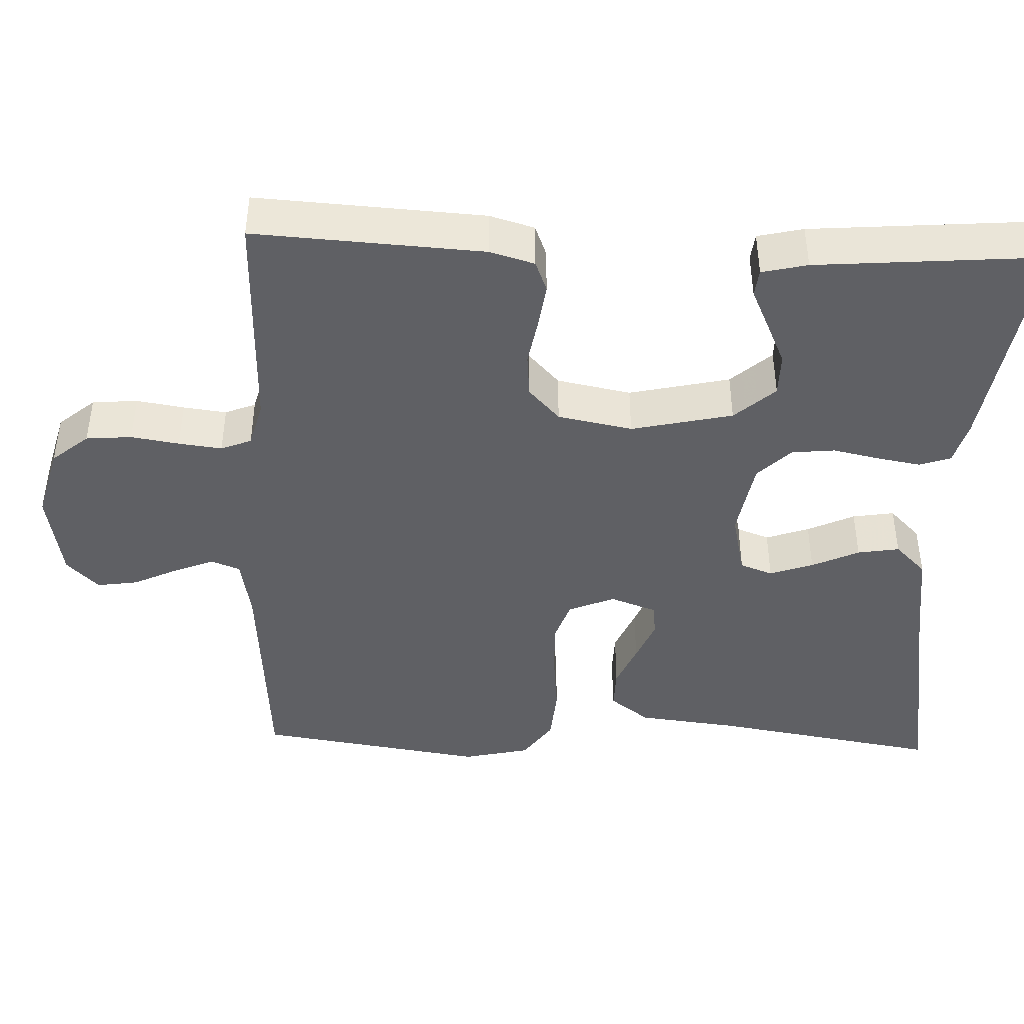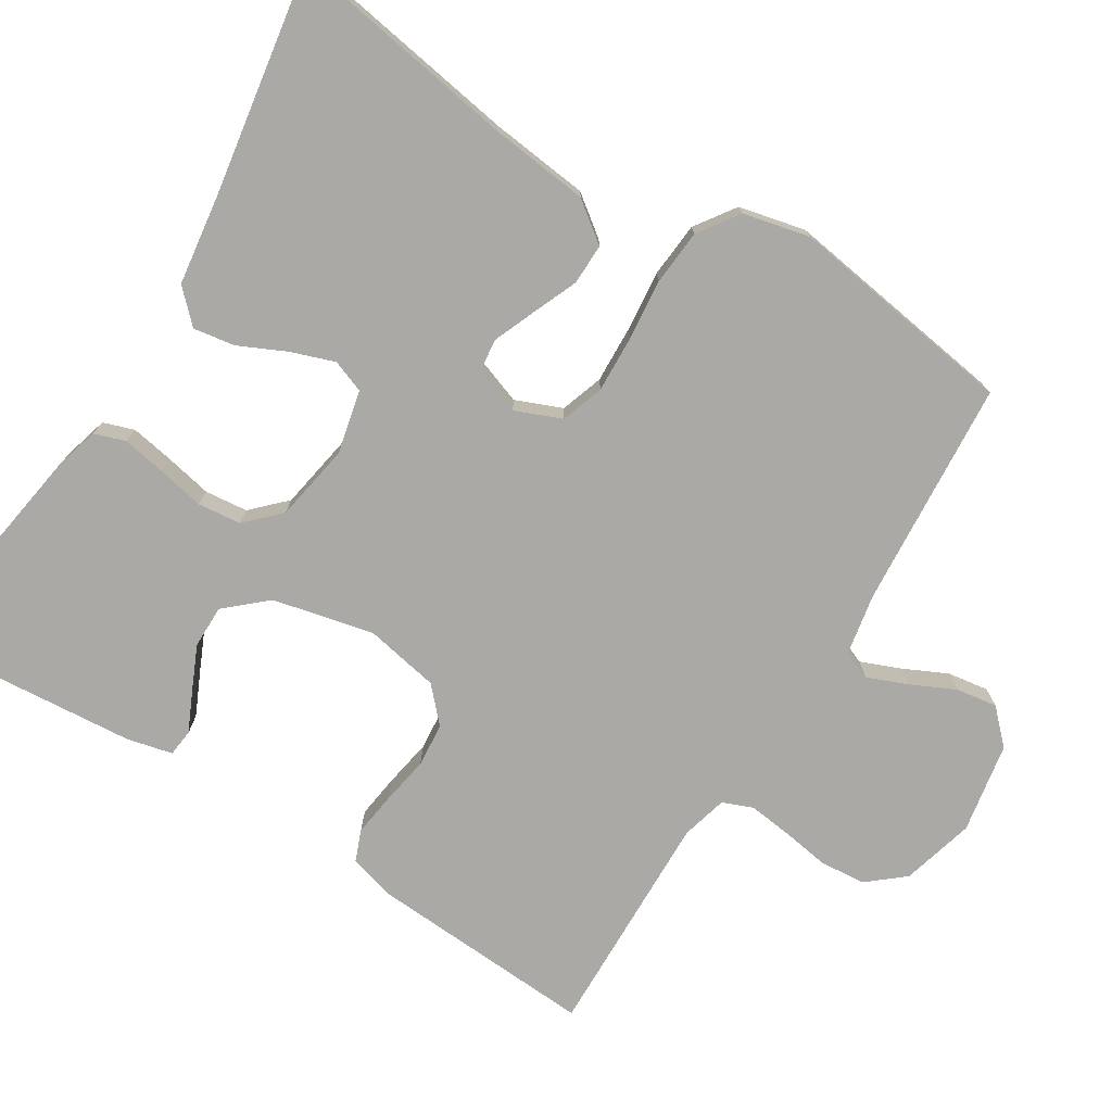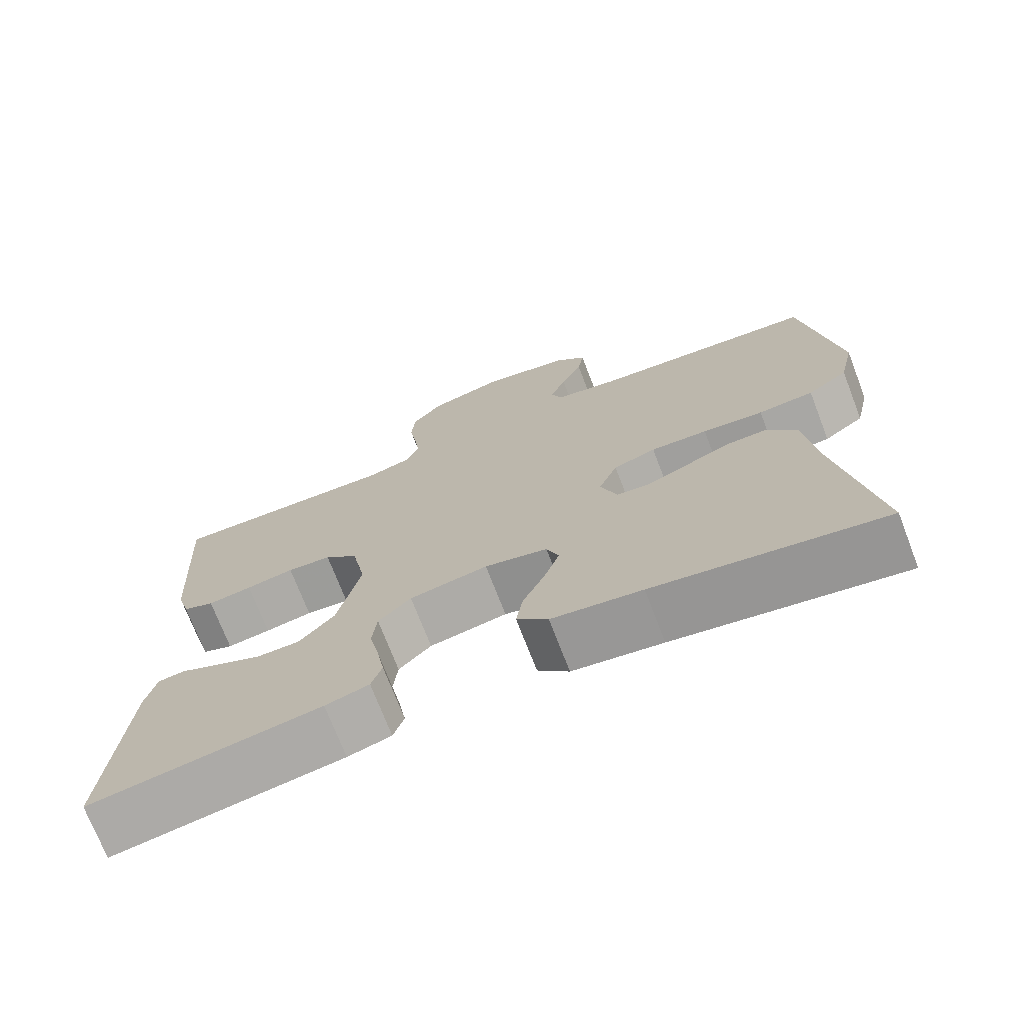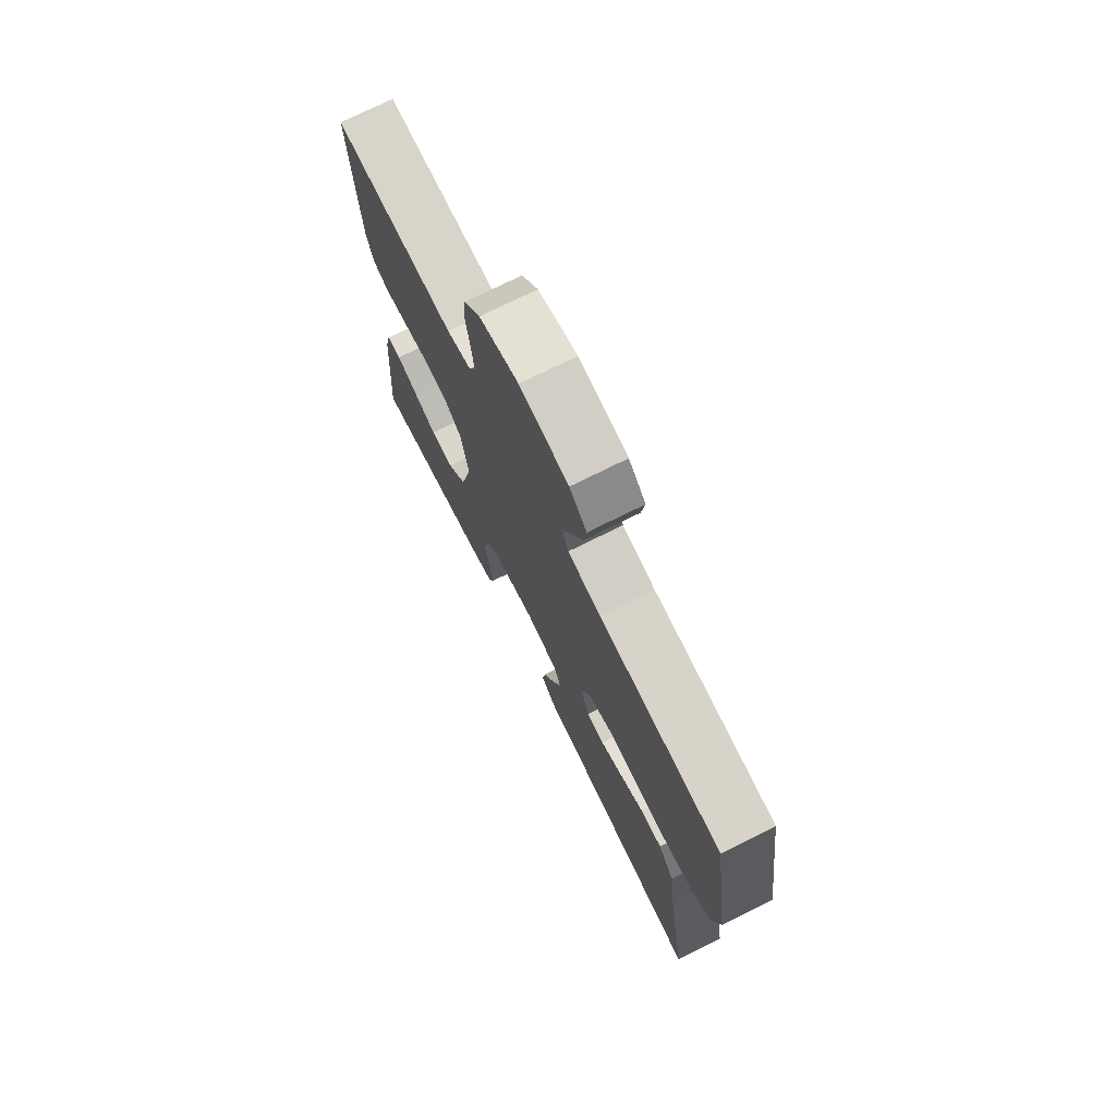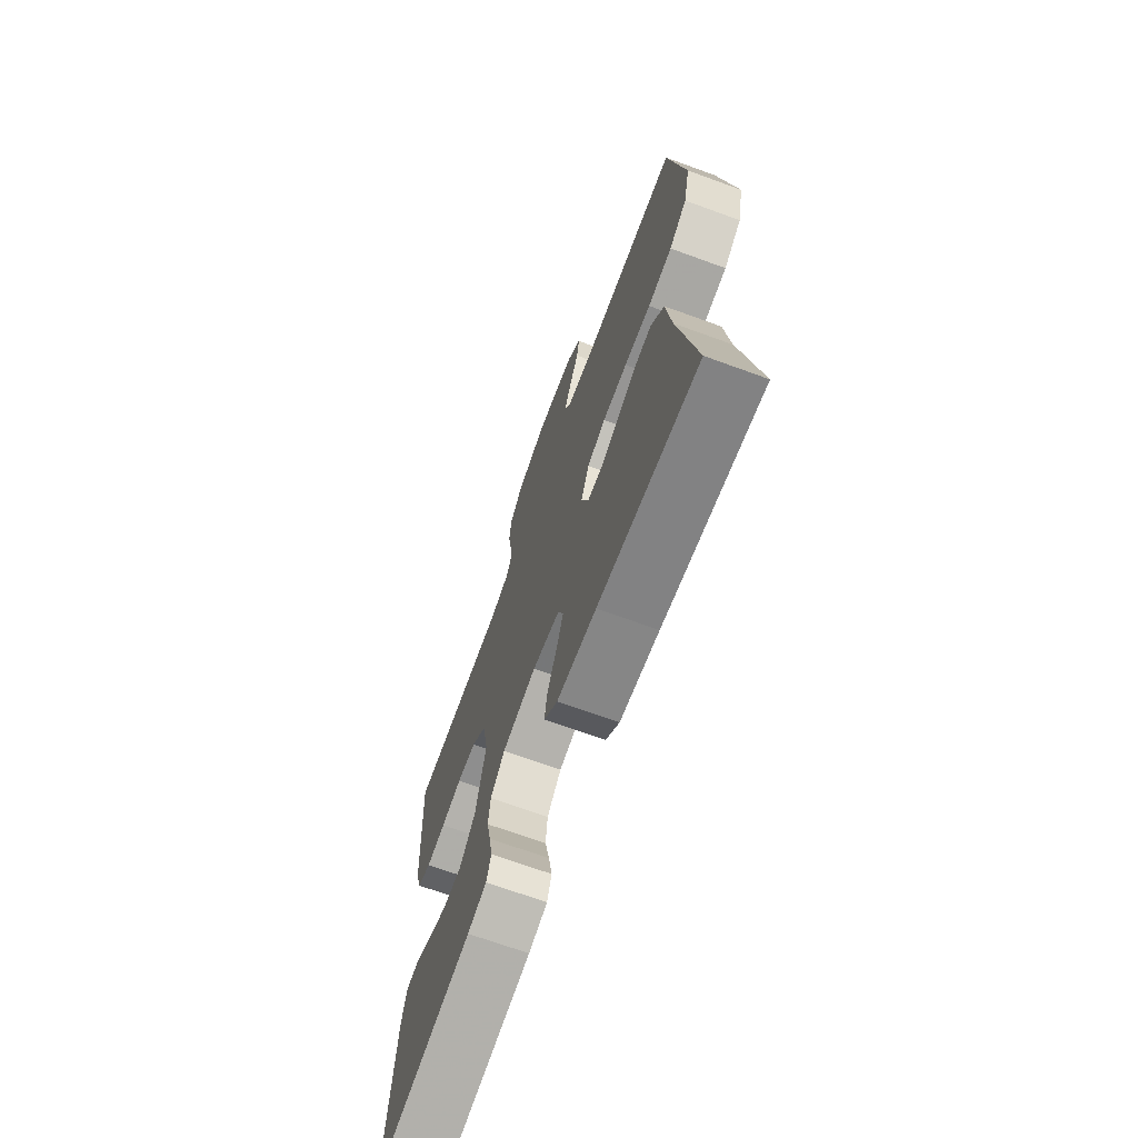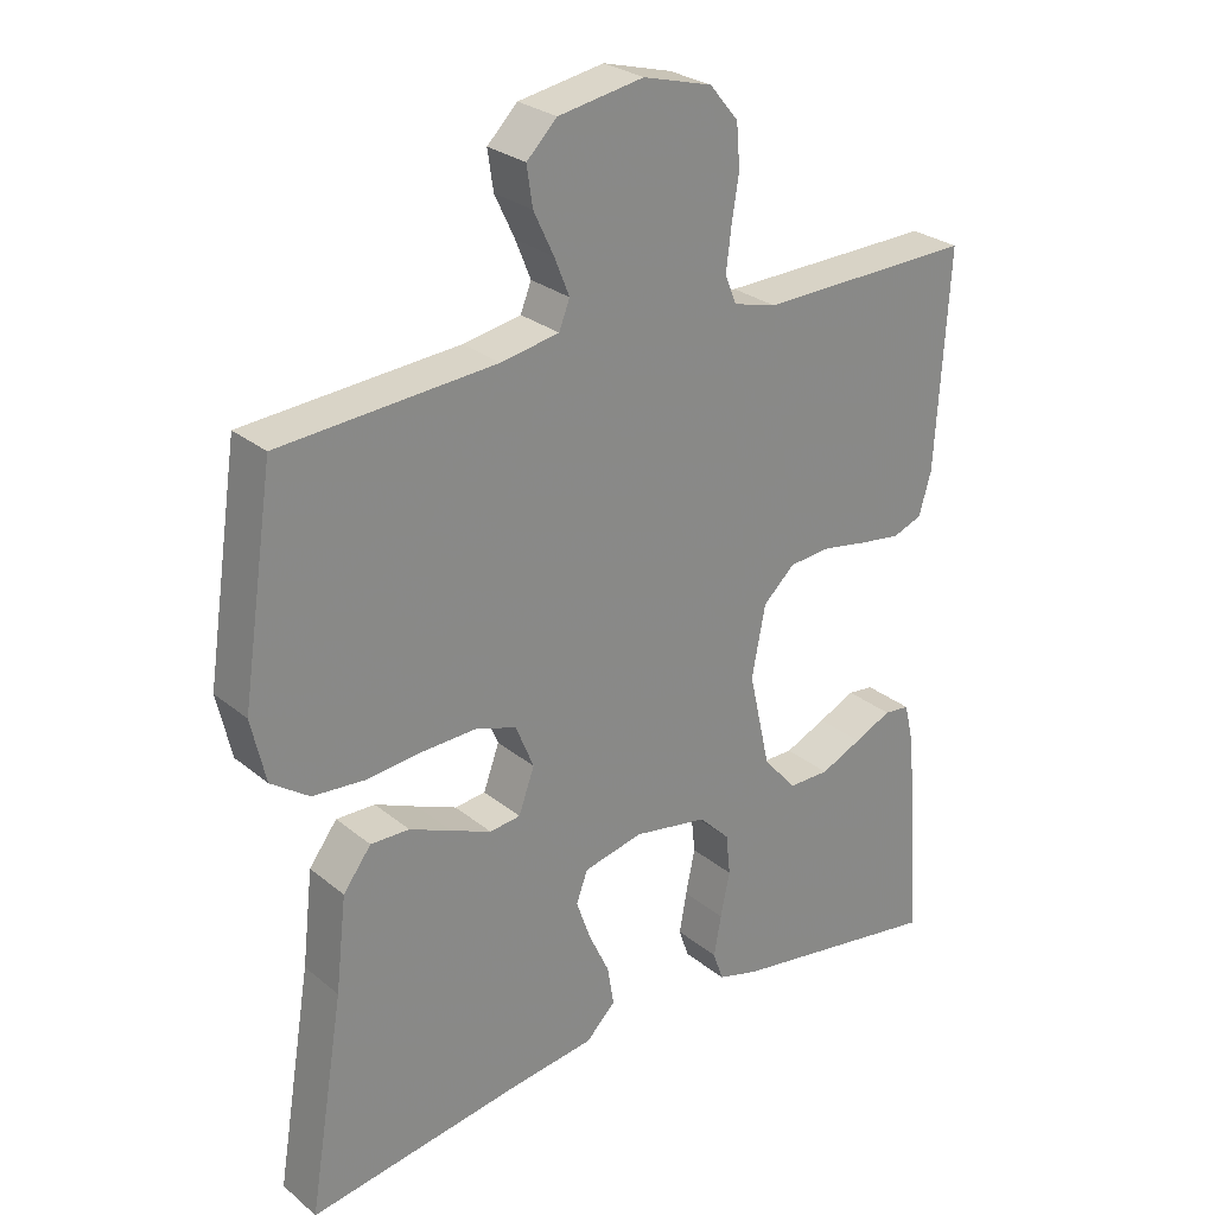
<metadata>
{"format":"obj","ext":"obj","renderer":"f3d","projection":"perspective","resolution":1024,"background":"white","views":[{"elev":-43.4,"azim":87.8,"up":"+Y"},{"elev":-75.4,"azim":-121.8,"up":"+Y"},{"elev":-72.5,"azim":-158.9,"up":"+Z"},{"elev":74.1,"azim":-116.5,"up":"+Z"},{"elev":-69.8,"azim":-110.0,"up":"+Z"},{"elev":27.2,"azim":-38.8,"up":"+Z"}]}
</metadata>
<code>
v -0.5 0.07 -0.5
v -0.451 0.07 -0.2
v -0.436 0.07 -0.069
v -0.397 0.07 -0.017
v -0.343 0.07 -0.018
v -0.284 0.07 -0.043
v -0.228 0.07 -0.066
v -0.185 0.07 -0.061
v -0.163 0.07 0
v -0.188 0.07 0.061
v -0.244 0.07 0.08
v -0.319 0.07 0.077
v -0.399 0.07 0.069
v -0.472 0.07 0.075
v -0.525 0.07 0.112
v -0.545 0.07 0.2
v -0.5 0.07 0.5
v -0.2 0.07 0.522
v -0.119 0.07 0.537
v -0.104 0.07 0.575
v -0.125 0.07 0.627
v -0.153 0.07 0.686
v -0.161 0.07 0.74
v -0.119 0.07 0.782
v 0 0.07 0.803
v 0.096 0.07 0.777
v 0.136 0.07 0.729
v 0.141 0.07 0.669
v 0.131 0.07 0.606
v 0.124 0.07 0.549
v 0.14 0.07 0.509
v 0.2 0.07 0.493
v 0.5 0.07 0.5
v 0.482 0.07 0.2
v 0.465 0.07 0.141
v 0.424 0.07 0.125
v 0.366 0.07 0.133
v 0.303 0.07 0.144
v 0.245 0.07 0.139
v 0.201 0.07 0.098
v 0.182 0.07 0
v 0.212 0.07 -0.133
v 0.259 0.07 -0.186
v 0.316 0.07 -0.186
v 0.374 0.07 -0.16
v 0.426 0.07 -0.136
v 0.462 0.07 -0.14
v 0.476 0.07 -0.2
v 0.5 0.07 -0.5
v 0.2 0.07 -0.453
v 0.143 0.07 -0.437
v 0.129 0.07 -0.396
v 0.139 0.07 -0.339
v 0.152 0.07 -0.277
v 0.146 0.07 -0.22
v 0.103 0.07 -0.177
v 0 0.07 -0.159
v -0.083 0.07 -0.178
v -0.099 0.07 -0.221
v -0.079 0.07 -0.278
v -0.05 0.07 -0.34
v -0.041 0.07 -0.395
v -0.082 0.07 -0.436
v -0.2 0.07 -0.452
v -0.5 0 -0.5
v -0.451 0 -0.2
v -0.436 0 -0.069
v -0.397 0 -0.017
v -0.343 0 -0.018
v -0.284 0 -0.043
v -0.228 0 -0.066
v -0.185 0 -0.061
v -0.163 0 0
v -0.188 0 0.061
v -0.244 0 0.08
v -0.319 0 0.077
v -0.399 0 0.069
v -0.472 0 0.075
v -0.525 0 0.112
v -0.545 0 0.2
v -0.5 0 0.5
v -0.2 0 0.522
v -0.119 0 0.537
v -0.104 0 0.575
v -0.125 0 0.627
v -0.153 0 0.686
v -0.161 0 0.74
v -0.119 0 0.782
v 0 0 0.803
v 0.096 0 0.777
v 0.136 0 0.729
v 0.141 0 0.669
v 0.131 0 0.606
v 0.124 0 0.549
v 0.14 0 0.509
v 0.2 0 0.493
v 0.5 0 0.5
v 0.482 0 0.2
v 0.465 0 0.141
v 0.424 0 0.125
v 0.366 0 0.133
v 0.303 0 0.144
v 0.245 0 0.139
v 0.201 0 0.098
v 0.182 0 0
v 0.212 0 -0.133
v 0.259 0 -0.186
v 0.316 0 -0.186
v 0.374 0 -0.16
v 0.426 0 -0.136
v 0.462 0 -0.14
v 0.476 0 -0.2
v 0.5 0 -0.5
v 0.2 0 -0.453
v 0.143 0 -0.437
v 0.129 0 -0.396
v 0.139 0 -0.339
v 0.152 0 -0.277
v 0.146 0 -0.22
v 0.103 0 -0.177
v 0 0 -0.159
v -0.083 0 -0.178
v -0.099 0 -0.221
v -0.079 0 -0.278
v -0.05 0 -0.34
v -0.041 0 -0.395
v -0.082 0 -0.436
v -0.2 0 -0.452
f 62 63 64
f 61 62 64
f 60 61 64
f 64 1 2
f 60 64 2
f 59 60 2
f 4 5 6
f 3 4 6
f 2 3 6
f 59 2 6
f 58 59 6
f 52 53 54
f 51 52 54
f 50 51 54
f 49 50 54
f 48 49 54
f 47 48 54
f 46 47 54
f 45 46 54
f 44 45 54
f 43 44 54 55
f 42 43 55 56
f 36 37 38
f 35 36 38
f 34 35 38
f 33 34 38
f 32 33 38
f 31 32 38 39
f 30 31 39 40
f 27 28 29
f 26 27 29
f 25 26 29
f 24 25 29
f 23 24 29
f 22 23 29
f 21 22 29
f 20 21 29 30
f 30 40 41
f 20 30 41
f 19 20 41
f 16 17 18
f 15 16 18
f 14 15 18
f 13 14 18
f 12 13 18
f 11 12 18 19
f 58 6 7
f 57 58 7 8
f 57 8 9
f 56 57 9
f 42 56 9
f 10 11 19 41
f 9 10 41 42
f 128 127 126
f 128 126 125
f 128 125 124
f 66 65 128
f 66 128 124
f 66 124 123
f 70 69 68
f 70 68 67
f 70 67 66
f 70 66 123
f 70 123 122
f 118 117 116
f 118 116 115
f 118 115 114
f 118 114 113
f 118 113 112
f 118 112 111
f 118 111 110
f 118 110 109
f 118 109 108
f 119 118 108 107
f 120 119 107 106
f 102 101 100
f 102 100 99
f 102 99 98
f 102 98 97
f 102 97 96
f 103 102 96 95
f 104 103 95 94
f 93 92 91
f 93 91 90
f 93 90 89
f 93 89 88
f 93 88 87
f 93 87 86
f 93 86 85
f 94 93 85 84
f 105 104 94
f 105 94 84
f 105 84 83
f 82 81 80
f 82 80 79
f 82 79 78
f 82 78 77
f 82 77 76
f 83 82 76 75
f 71 70 122
f 72 71 122 121
f 73 72 121
f 73 121 120
f 73 120 106
f 105 83 75 74
f 106 105 74 73
f 1 65 66 2
f 2 66 67 3
f 3 67 68 4
f 4 68 69 5
f 5 69 70 6
f 6 70 71 7
f 7 71 72 8
f 8 72 73 9
f 9 73 74 10
f 10 74 75 11
f 11 75 76 12
f 12 76 77 13
f 13 77 78 14
f 14 78 79 15
f 15 79 80 16
f 16 80 81 17
f 17 81 82 18
f 18 82 83 19
f 19 83 84 20
f 20 84 85 21
f 21 85 86 22
f 22 86 87 23
f 23 87 88 24
f 24 88 89 25
f 25 89 90 26
f 26 90 91 27
f 27 91 92 28
f 28 92 93 29
f 29 93 94 30
f 30 94 95 31
f 31 95 96 32
f 32 96 97 33
f 33 97 98 34
f 34 98 99 35
f 35 99 100 36
f 36 100 101 37
f 37 101 102 38
f 38 102 103 39
f 39 103 104 40
f 40 104 105 41
f 41 105 106 42
f 42 106 107 43
f 43 107 108 44
f 44 108 109 45
f 45 109 110 46
f 46 110 111 47
f 47 111 112 48
f 48 112 113 49
f 49 113 114 50
f 50 114 115 51
f 51 115 116 52
f 52 116 117 53
f 53 117 118 54
f 54 118 119 55
f 55 119 120 56
f 56 120 121 57
f 57 121 122 58
f 58 122 123 59
f 59 123 124 60
f 60 124 125 61
f 61 125 126 62
f 62 126 127 63
f 63 127 128 64
f 64 128 65 1

</code>
